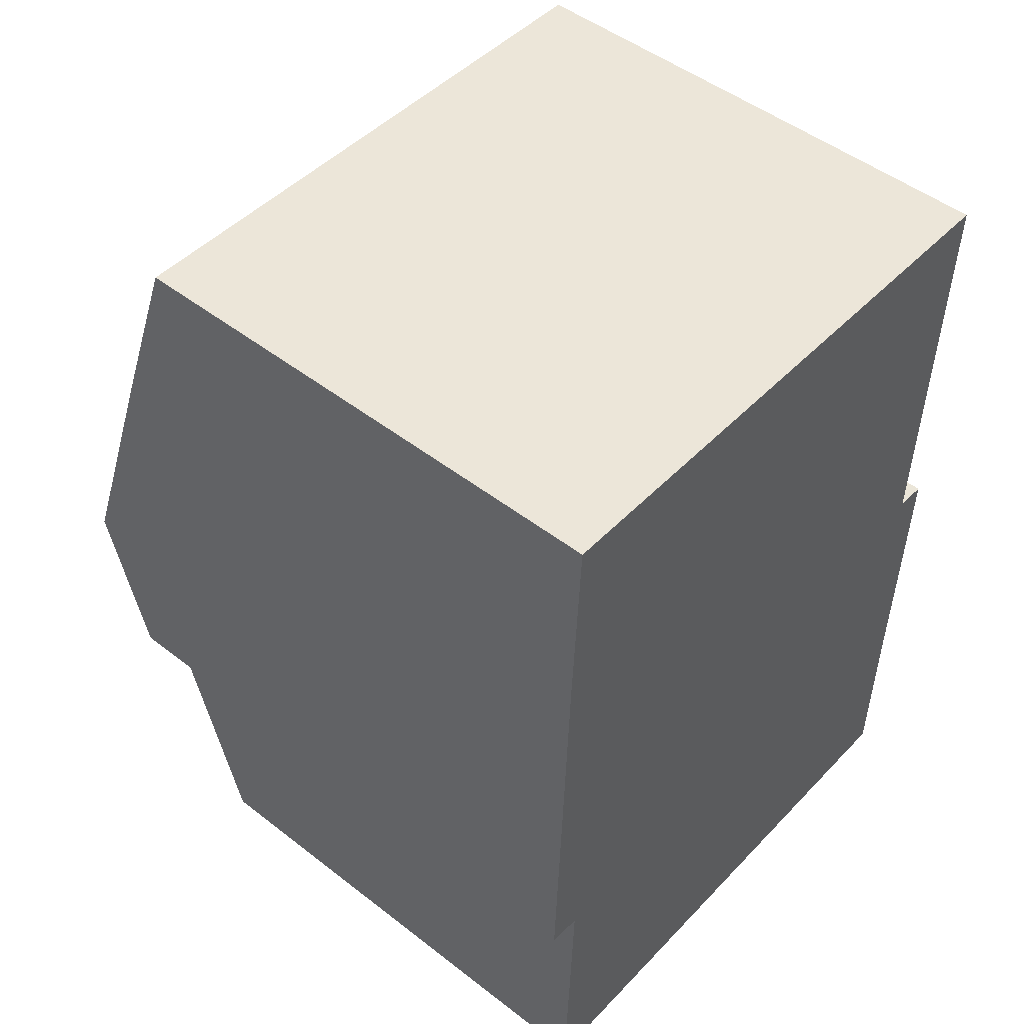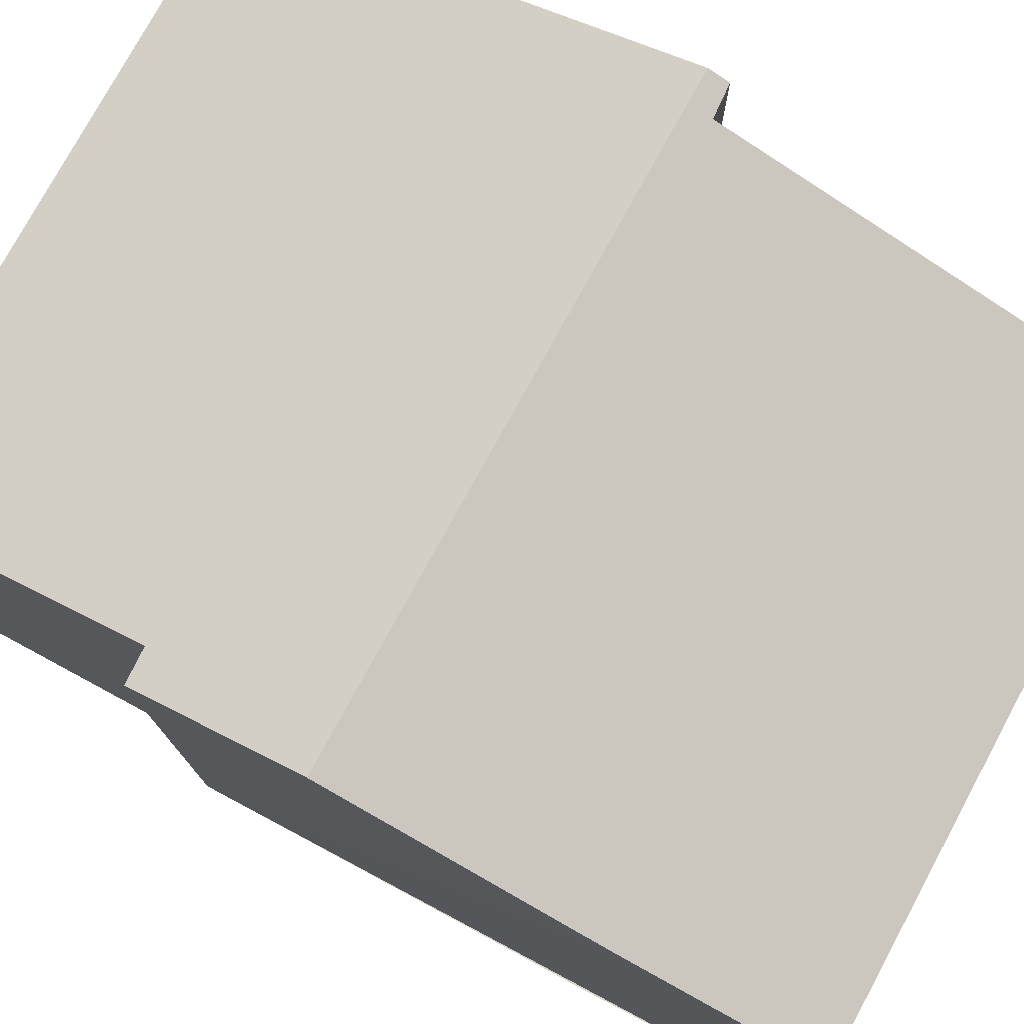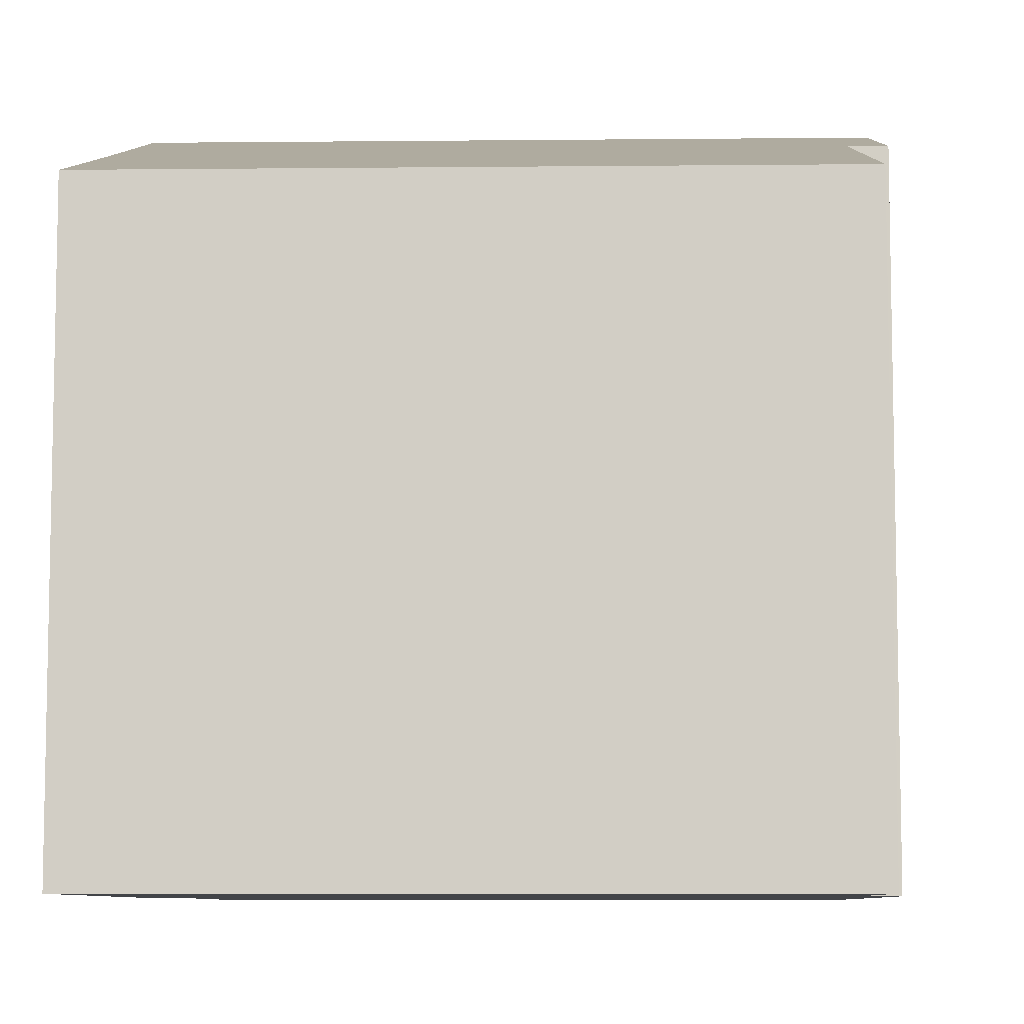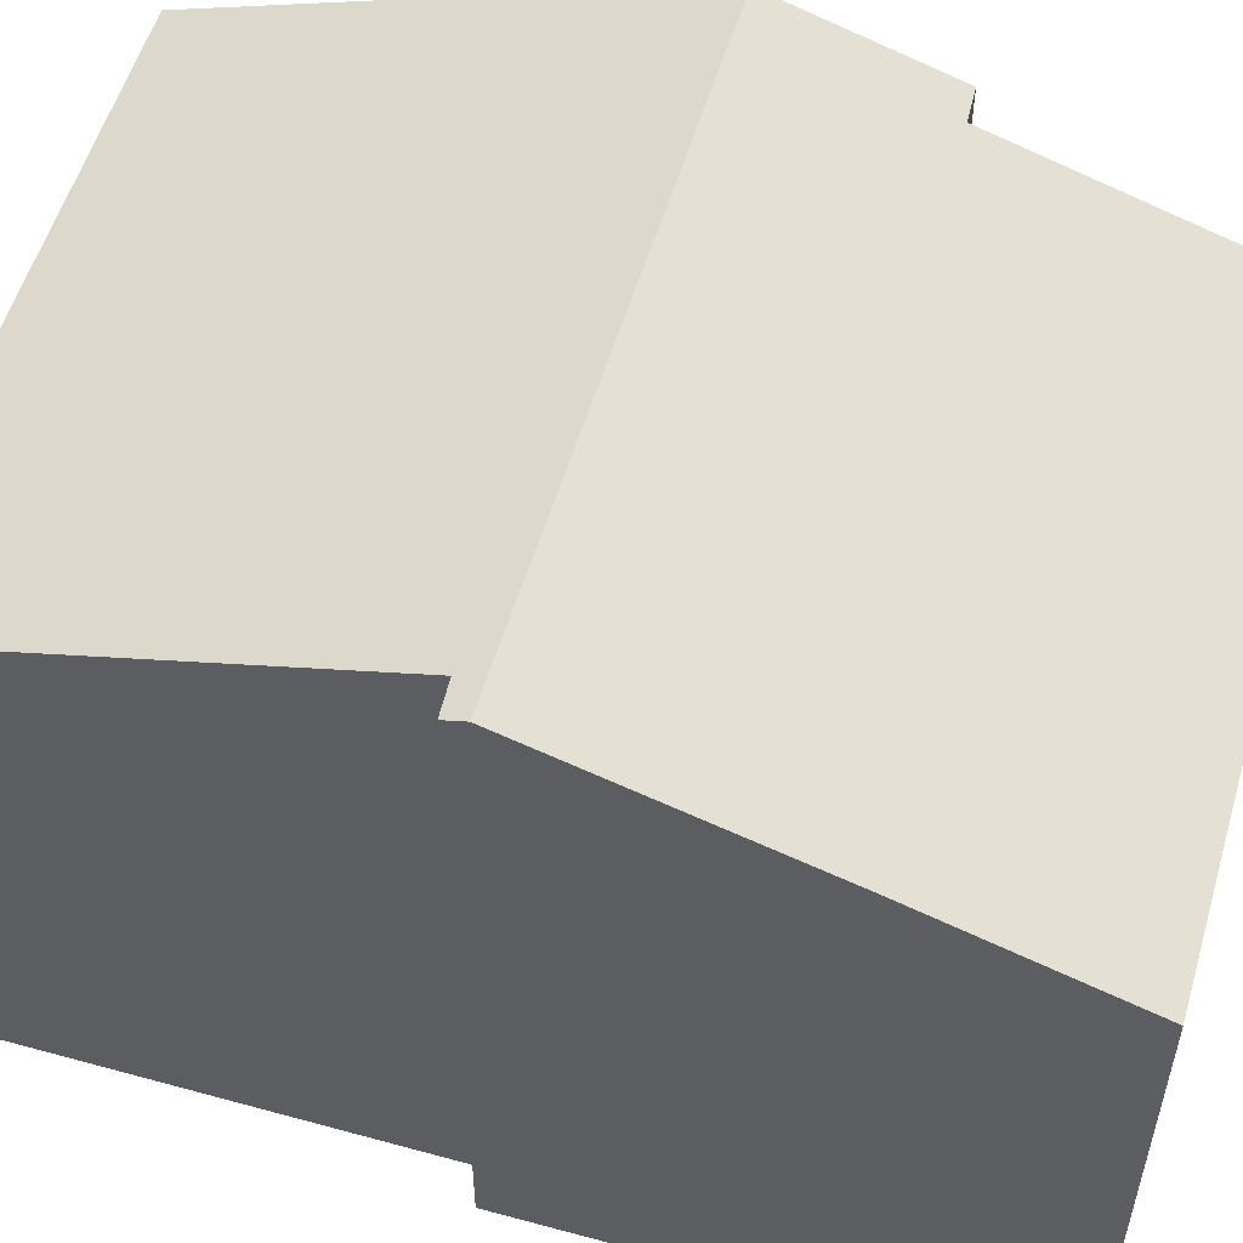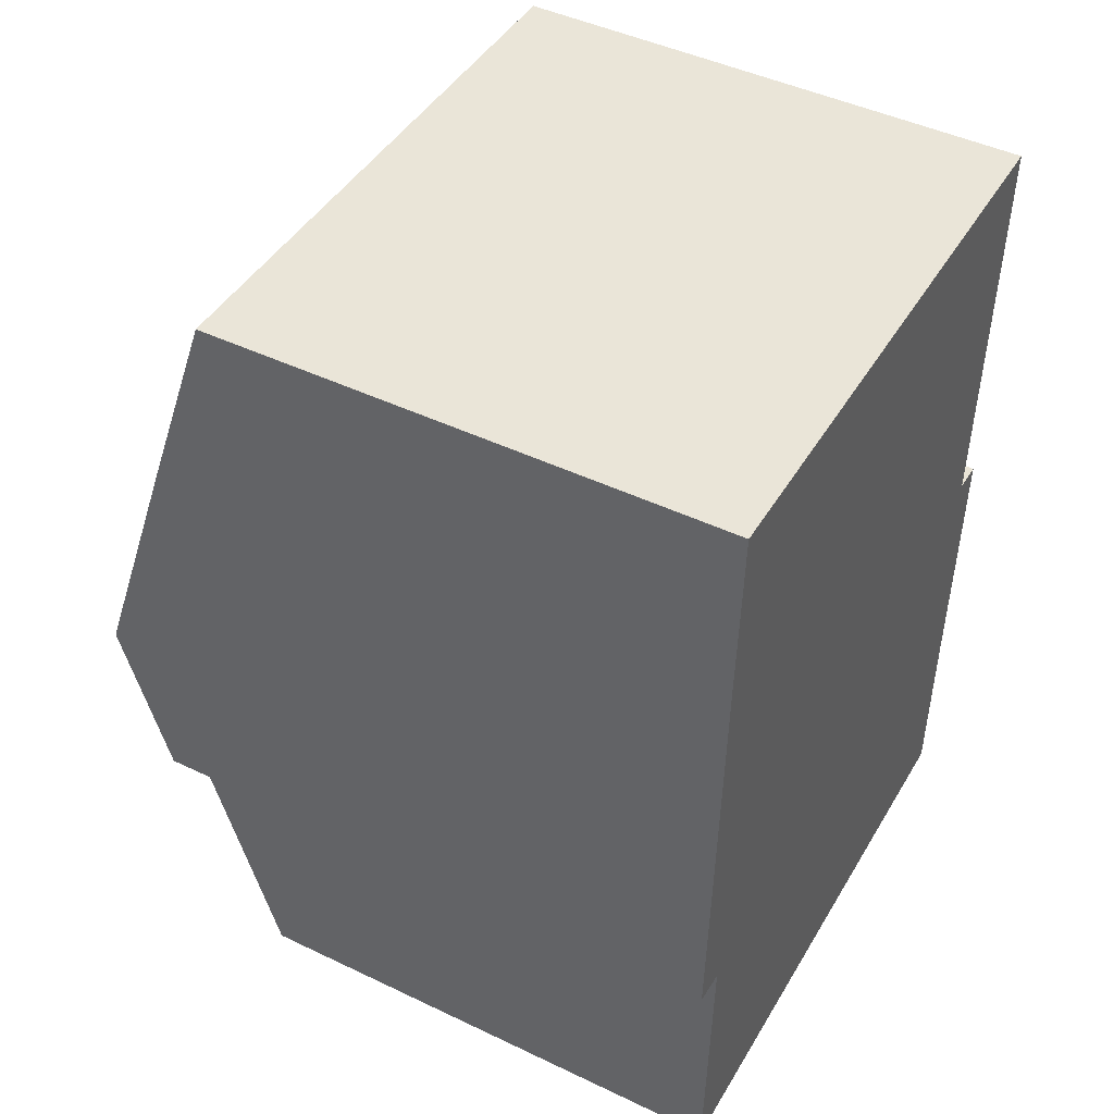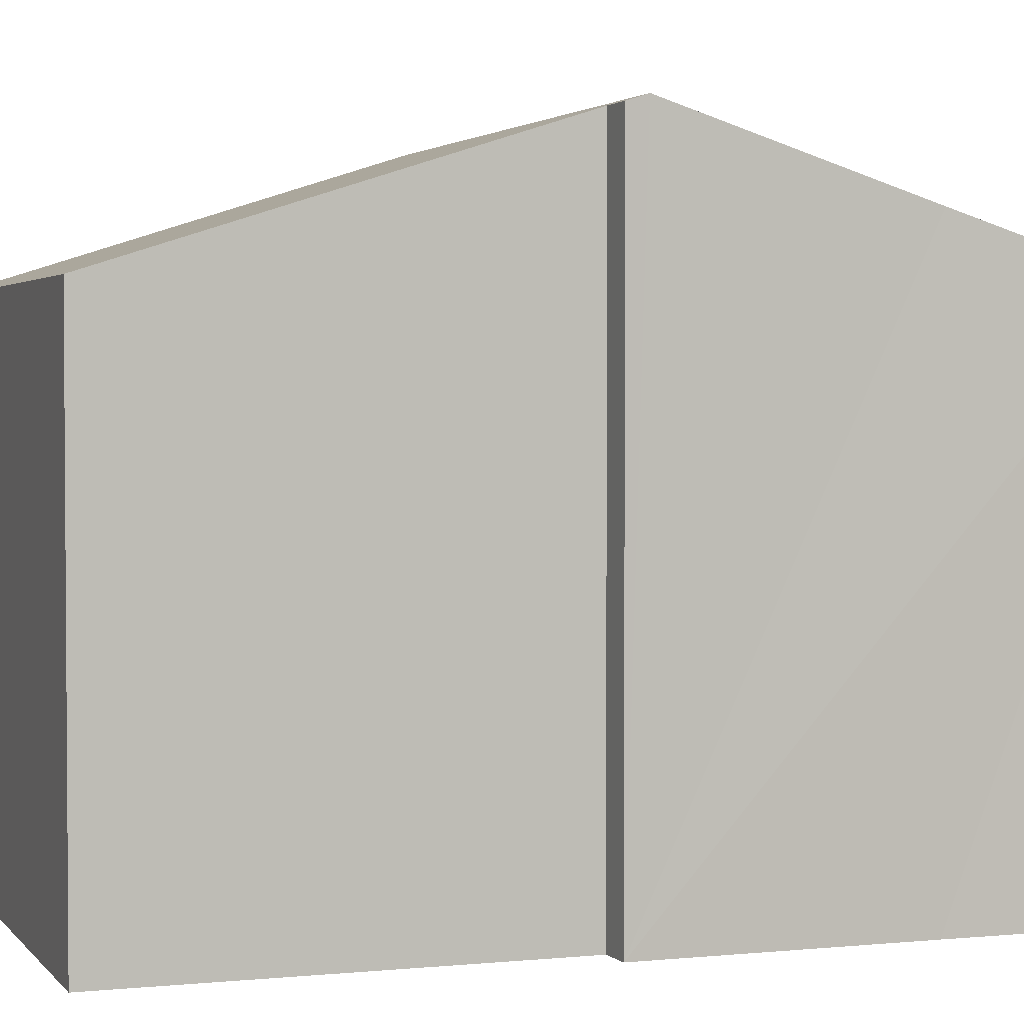
<metadata>
{"format":"obj","ext":"obj","renderer":"f3d","projection":"perspective","resolution":1024,"background":"white","views":[{"elev":49.1,"azim":-49.3,"up":"+Z"},{"elev":77.4,"azim":-59.8,"up":"+Y"},{"elev":-8.0,"azim":-176.9,"up":"+Y"},{"elev":54.9,"azim":107.9,"up":"+Y"},{"elev":46.0,"azim":-61.3,"up":"+Z"},{"elev":2.6,"azim":72.4,"up":"+Y"}]}
</metadata>
<code>
v  8.204 8.558 1.88
v  7.792 8.465 2.179
v  8.213 8.474 2.141
v  0.074 8.558 2.096
v  0.305 6.722 7.836
v  0.19 7.498 5.411
v  7.954 6.736 7.59
v  0.322 6.729 -3.636
v  8.097 7.519 -1.367
v  8.047 6.729 -3.841
v  0.437 7.881 -0.032
v  0 7.887 4.829e-16
v  0.437 1.959e-18 -0.032
v  0.322 2.226e-16 -3.636
v  0 0 0
v  0.305 -4.798e-16 7.836
v  0.074 -1.283e-16 2.096
v  0.19 -3.313e-16 5.411
v  8.047 2.352e-16 -3.841
v  7.954 -4.648e-16 7.59
v  8.213 -1.311e-16 2.141
v  7.792 -1.334e-16 2.179
v  8.204 -1.151e-16 1.88
v  8.097 8.37e-17 -1.367
g defaultobject
f 1 2 3
f 2 1 4
f 2 4 5
f 5 4 6
f 5 7 2
f 8 9 10
f 9 8 1
f 1 8 11
f 1 11 4
f 4 11 12
f 8 13 11
f 13 8 14
f 15 4 12
f 4 15 6
f 6 15 5
f 5 15 16
f 16 15 17
f 16 17 18
f 11 15 12
f 15 11 13
f 19 8 10
f 8 19 14
f 5 20 7
f 20 5 16
f 2 21 3
f 21 2 22
f 7 22 2
f 22 7 20
f 21 1 3
f 1 21 9
f 9 21 10
f 10 21 23
f 10 23 24
f 10 24 19
f 16 22 20
f 22 16 13
f 13 16 15
f 15 16 17
f 17 16 18
f 22 23 21
f 23 22 24
f 24 22 19
f 19 22 14
f 14 22 13

</code>
